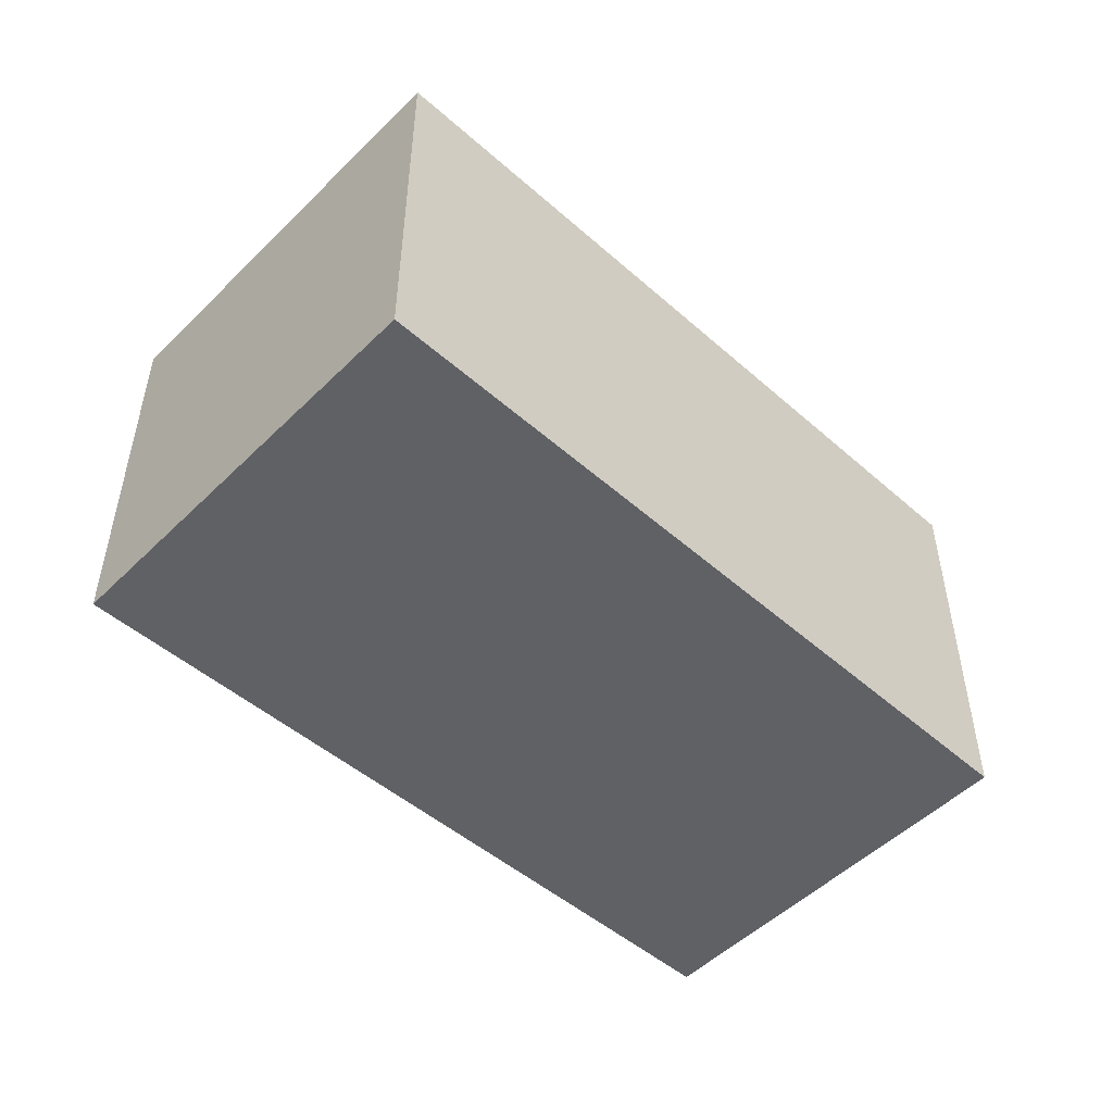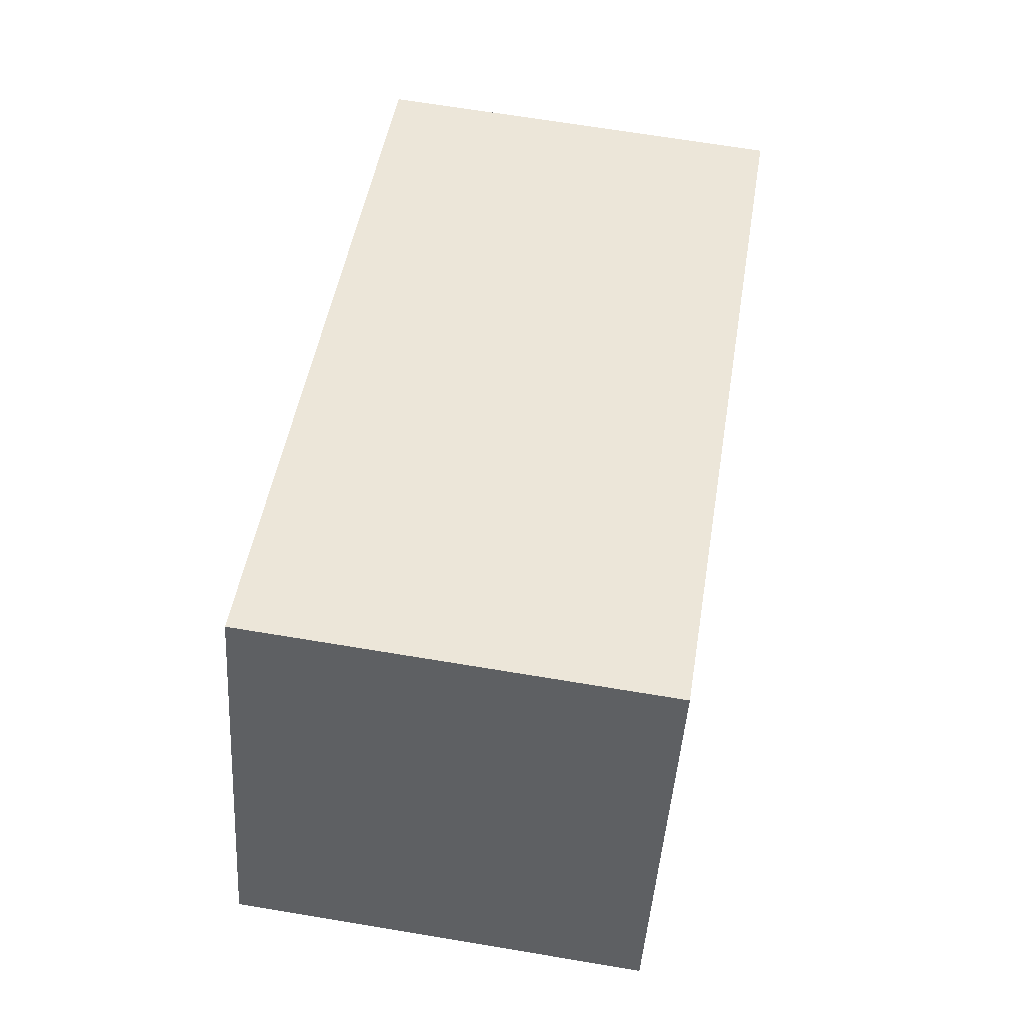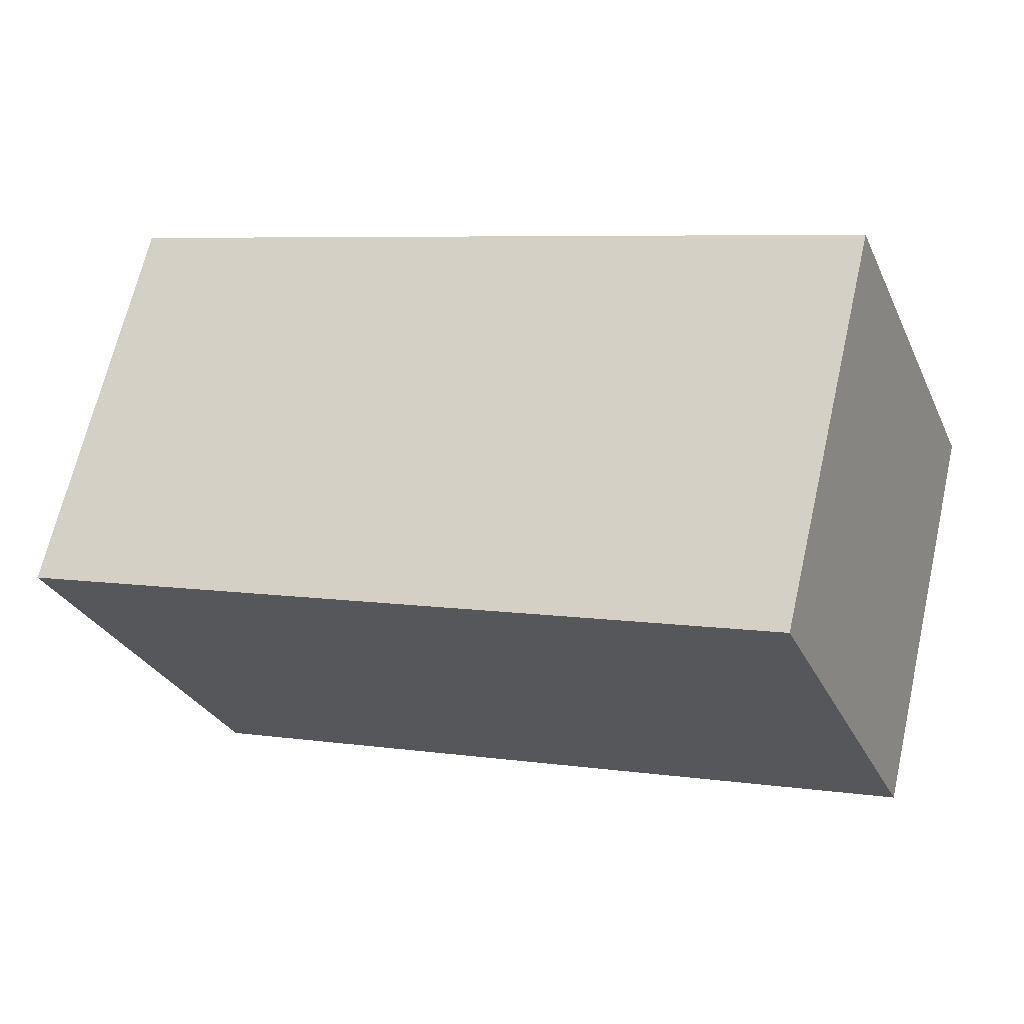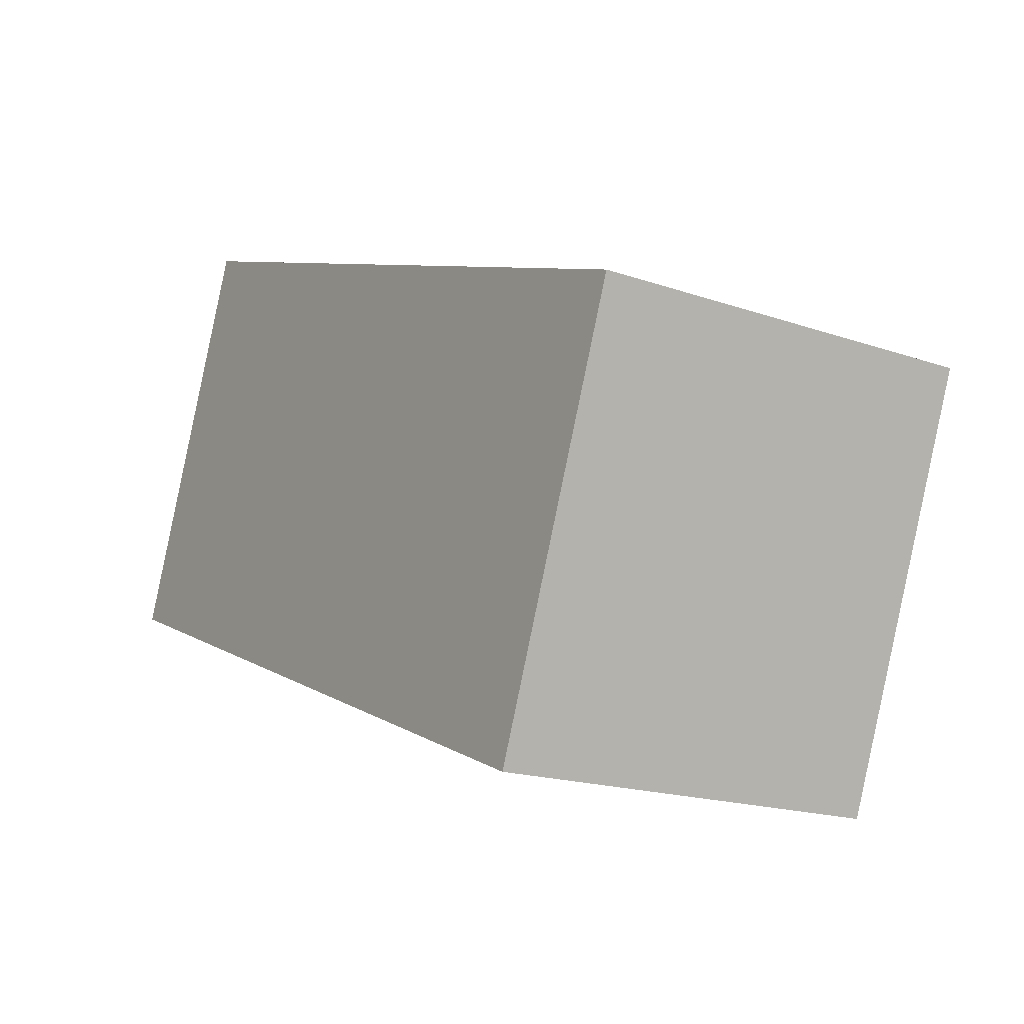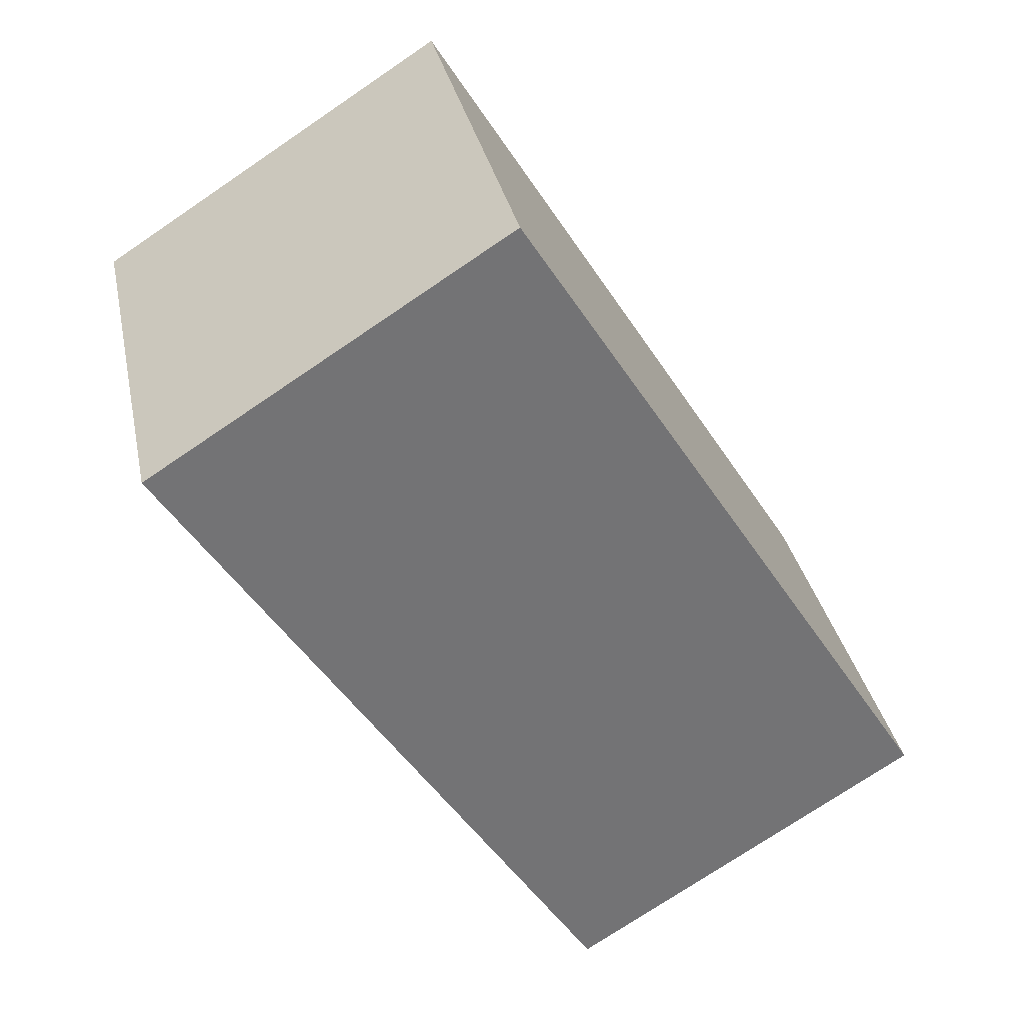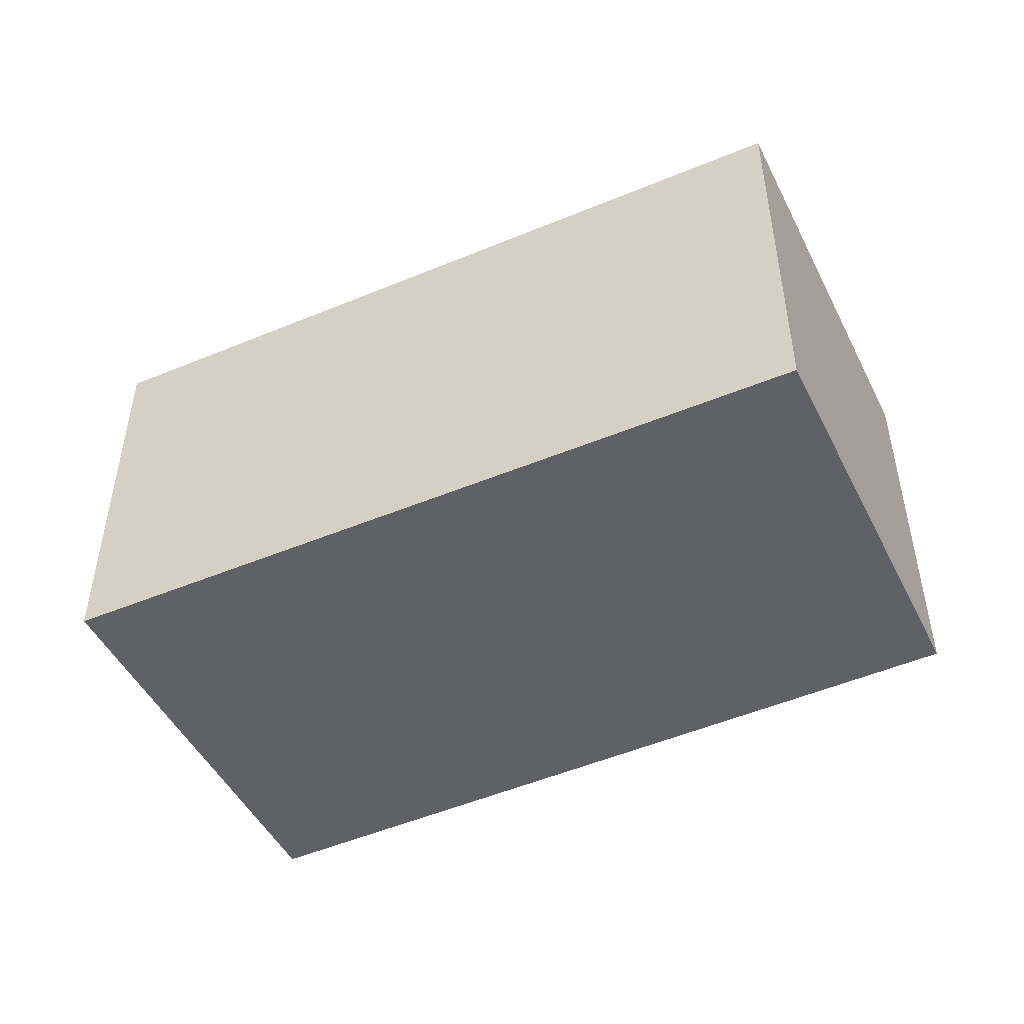
<metadata>
{"format":"obj","ext":"obj","renderer":"f3d","projection":"perspective","resolution":1024,"background":"white","views":[{"elev":-50.4,"azim":158.3,"up":"+Y"},{"elev":67.1,"azim":-80.5,"up":"+Z"},{"elev":66.8,"azim":-167.1,"up":"+Z"},{"elev":-18.1,"azim":56.1,"up":"+Z"},{"elev":-74.4,"azim":124.1,"up":"+Z"},{"elev":-48.4,"azim":-132.8,"up":"+Y"}]}
</metadata>
<code>
v  0 2.346 1.437e-16
v  5.168 2.346 0.618
v  4.245 2.346 -1.745
v  0.893 2.346 2.287
v  4.245 1.069e-16 -1.745
v  0 0 0
v  0.893 -1.4e-16 2.287
v  5.168 -3.784e-17 0.618
g defaultobject
f 1 2 3
f 2 1 4
f 5 1 3
f 1 5 6
f 6 4 1
f 4 6 7
f 7 2 4
f 2 7 8
f 8 3 2
f 3 8 5
f 8 6 5
f 6 8 7

</code>
